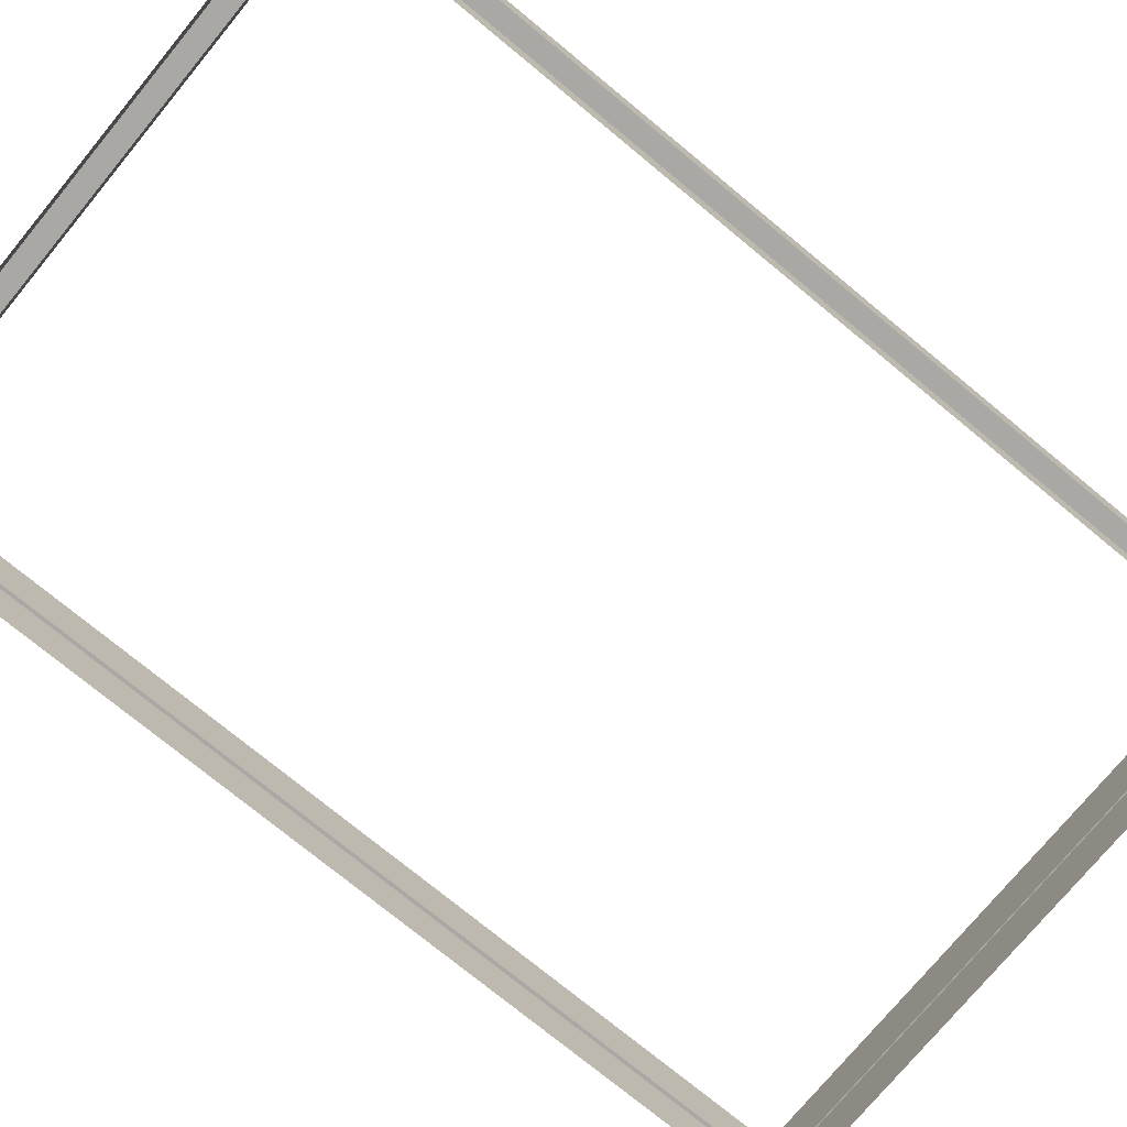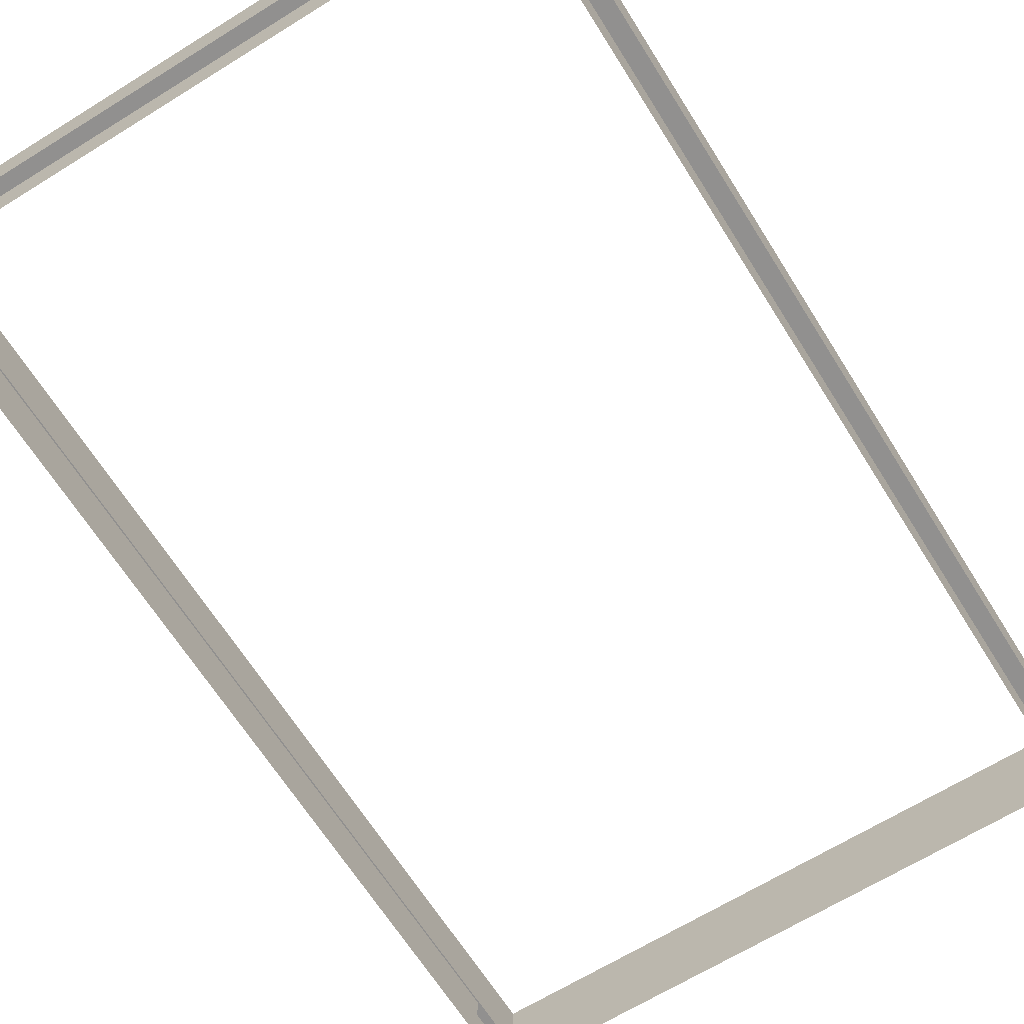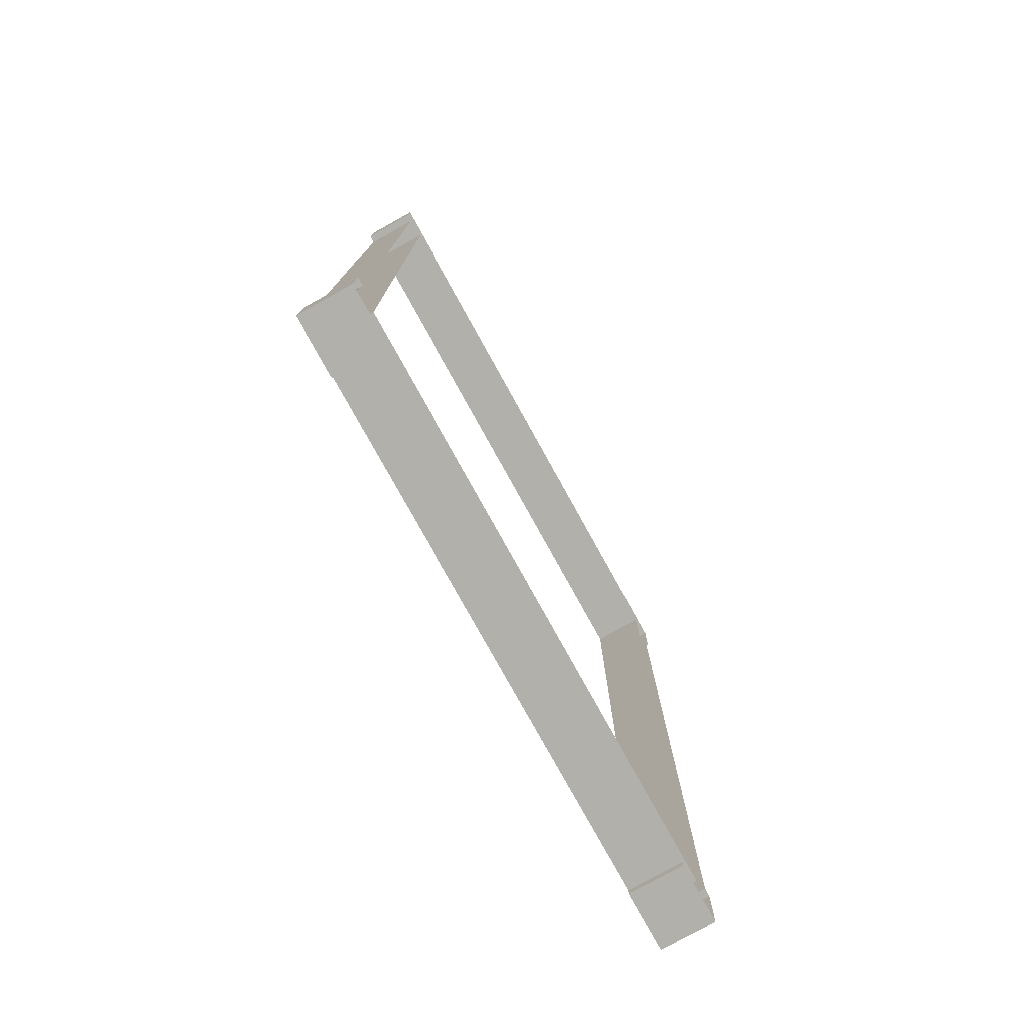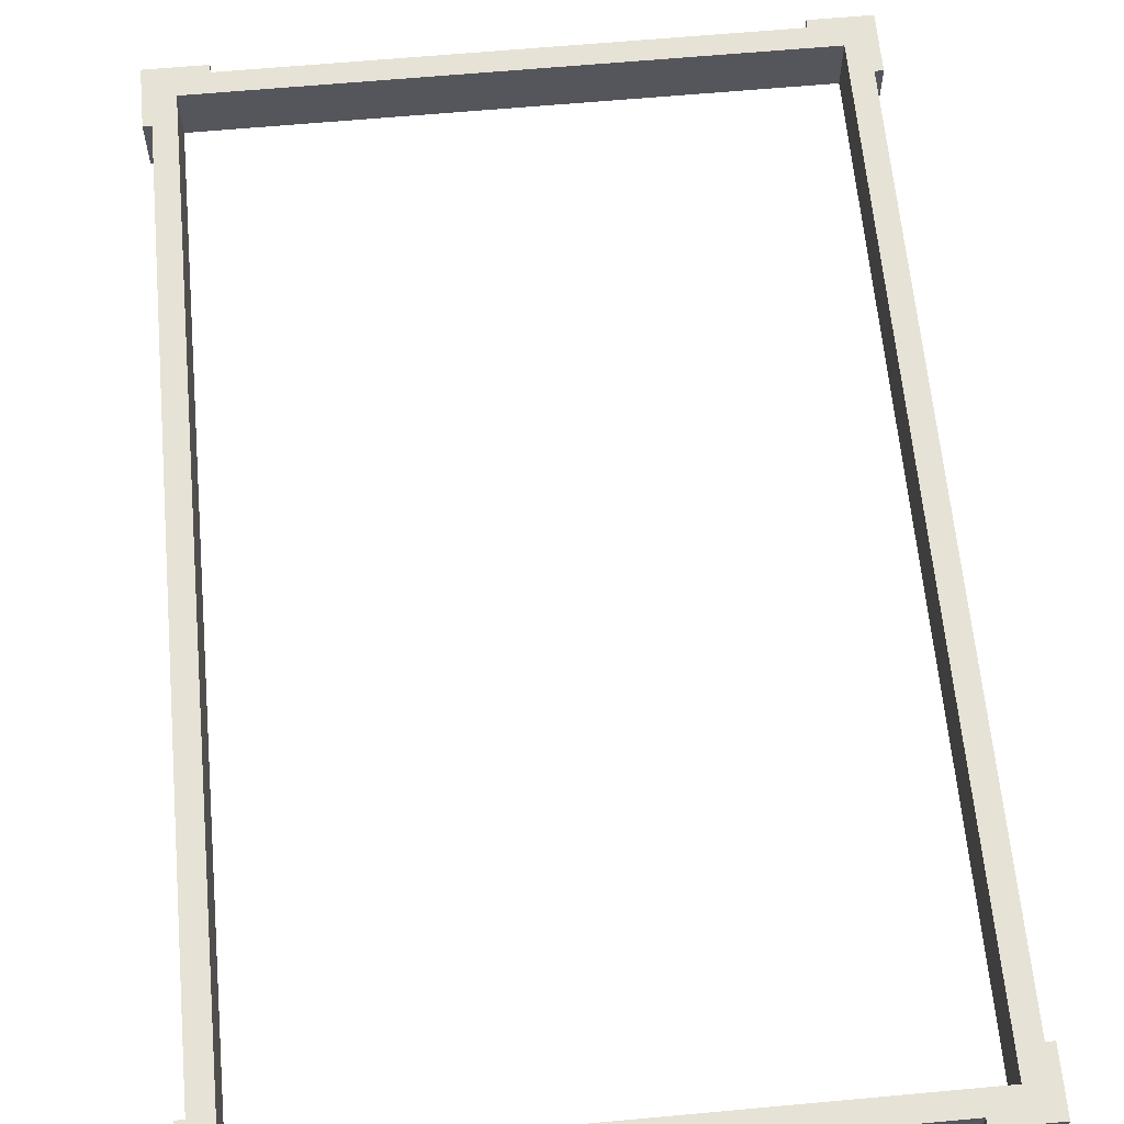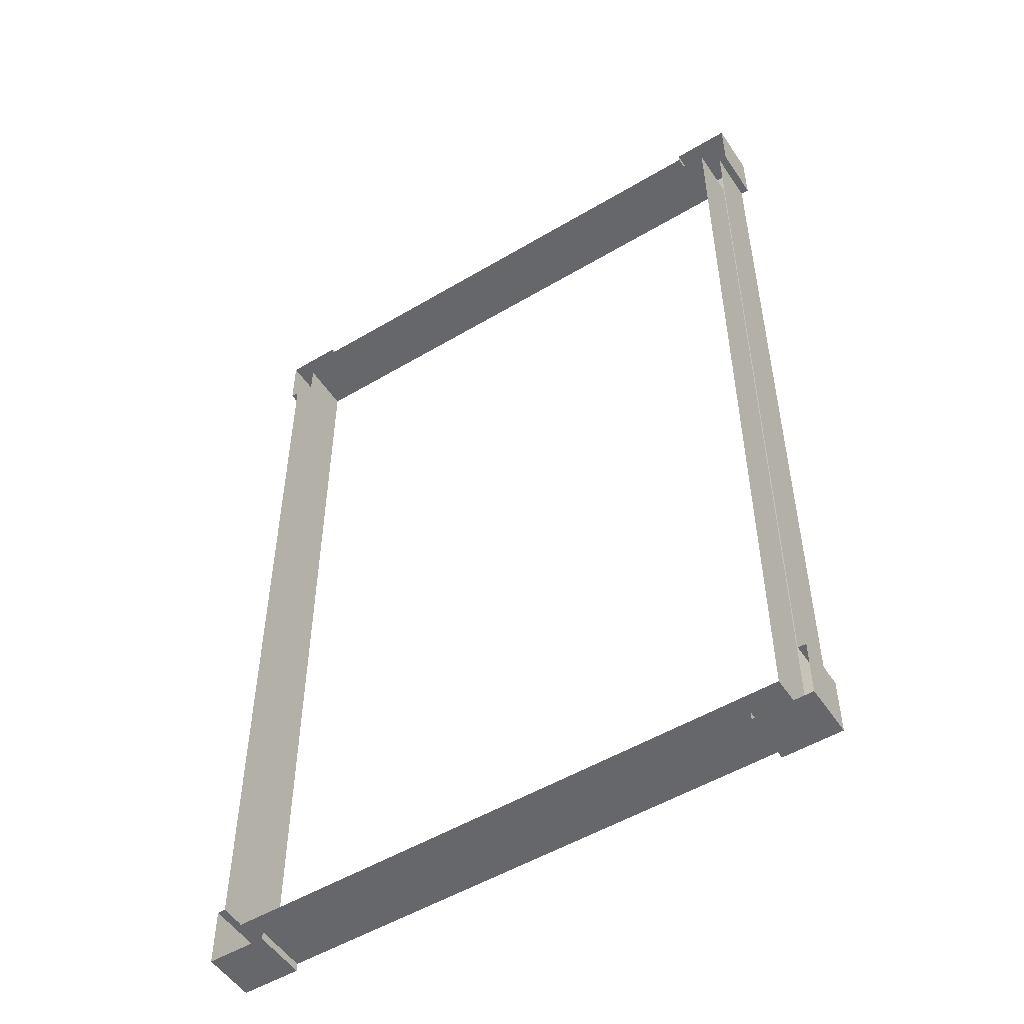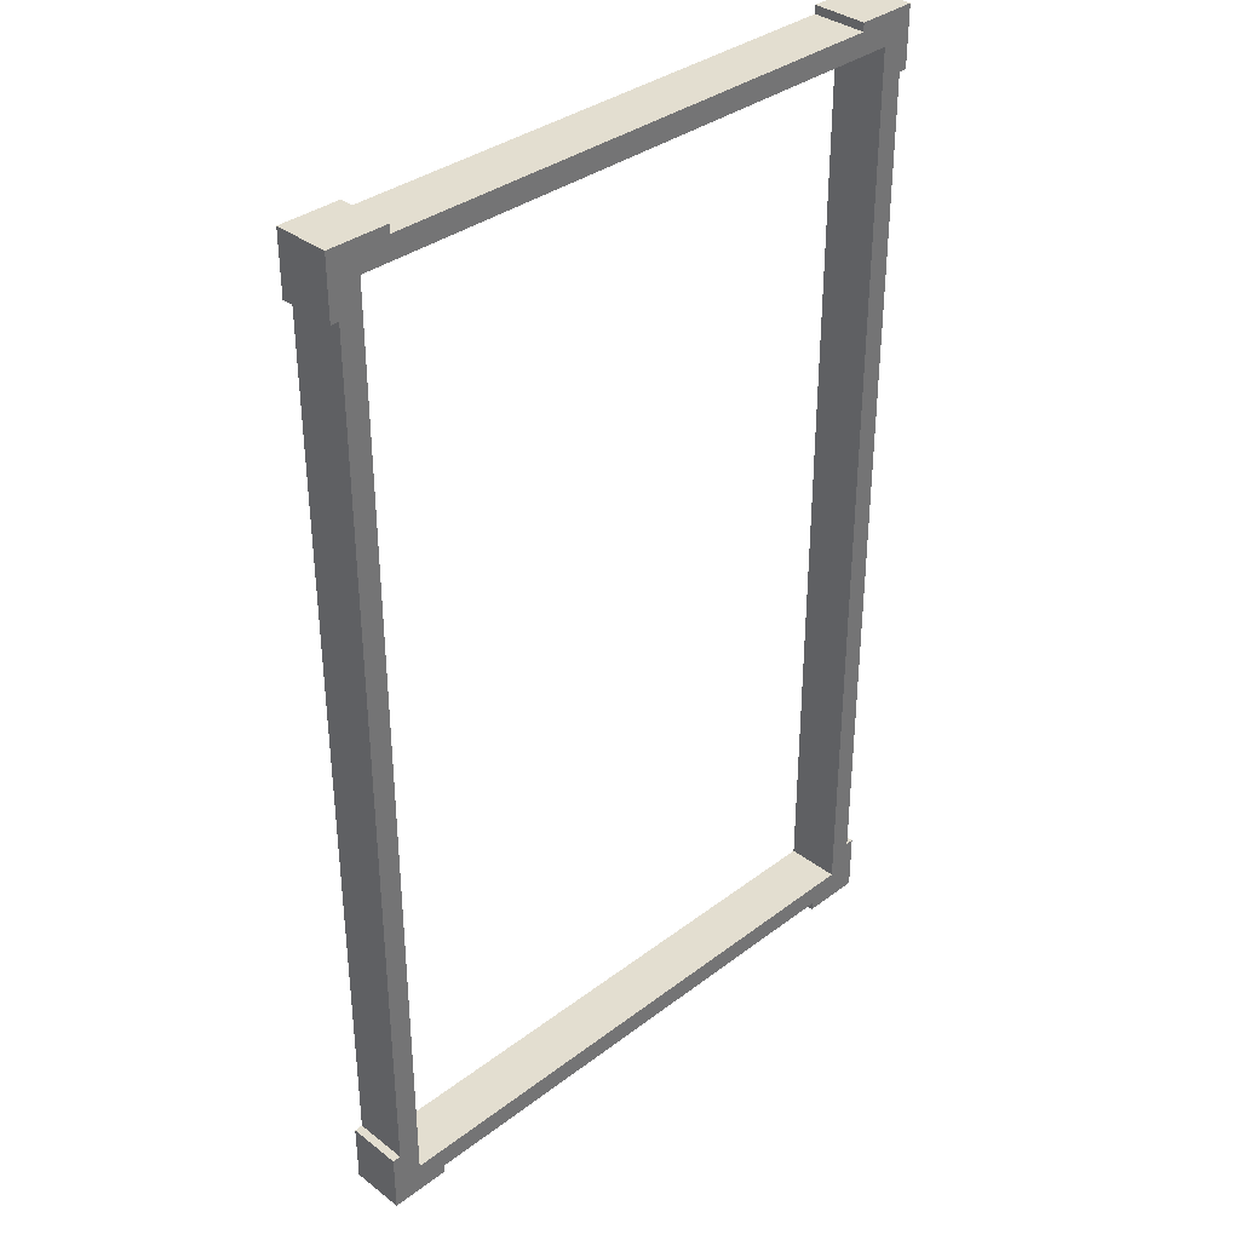
<metadata>
{"format":"obj","ext":"obj","renderer":"f3d","projection":"perspective","resolution":1024,"background":"white","views":[{"elev":-74.9,"azim":-129.5,"up":"+Y"},{"elev":-65.7,"azim":32.0,"up":"+Y"},{"elev":-78.5,"azim":-61.0,"up":"+Z"},{"elev":62.9,"azim":174.7,"up":"+Y"},{"elev":-52.0,"azim":32.8,"up":"+Z"},{"elev":35.7,"azim":135.2,"up":"+Z"}]}
</metadata>
<code>
g Grave01
v -0.5333 0.1114 -0.9547
v -0.5941 0.1114 -0.9547
v -0.6393 0.1114 -0.894
v -0.6562 0.1114 -1.017
v -0.6393 0 -0.894
v -0.6562 0.1114 1.017
v -0.5333 0.1114 -1
v -0.6393 0.1114 0.894
v -0.6562 -0 -0.894
v -0.5333 0 -1
v -0.6562 -0 -1.017
v -0.5941 0.1114 0.9547
v -0.5941 0 -0.9547
v -0.5333 0.1114 0.9547
v -0.5333 0 -0.9547
v -0.6562 0.1114 -0.894
v -0.5333 -0 -1.017
v -0.5333 0.1114 -1.017
v -0.5941 0.1114 -0.894
v -0.5941 0 -0.894
v 0.5333 0.1114 -0.9547
v 0.5941 0.1114 -0.9547
v 0.6393 0.1114 -0.894
v 0.6562 0.1114 -1.017
v 0.6393 0 -0.894
v 0.5333 0.1114 -1
v 0.6562 -0 -0.894
v 0.5333 0 -1
v 0.6562 -0 -1.017
v 0.5941 0 -0.9547
v 0.5333 0 -0.9547
v 0.6562 0.1114 -0.894
v 0.5333 -0 -1.017
v 0.5333 0.1114 -1.017
v 0.5941 0.1114 -0.894
v 0.5941 0 -0.894
v -0.6393 0 0.894
v -0.5333 0.1114 1
v -0.6562 -0 0.894
v -0.5333 0 1
v -0.6562 -0 1.017
v -0.5941 0 0.9547
v -0.5333 0 0.9547
v -0.6562 0.1114 0.894
v -0.5333 -0 1.017
v -0.5333 0.1114 1.017
v -0.5941 0.1114 0.894
v -0.5941 0 0.894
v 0.5333 0.1114 0.9547
v 0.5941 0.1114 0.9547
v 0.6393 0.1114 0.894
v 0.6562 0.1114 1.017
v 0.6393 0 0.894
v 0.5333 0.1114 1
v 0.6562 -0 0.894
v 0.5333 0 1
v 0.6562 -0 1.017
v 0.5941 0 0.9547
v 0.5333 0 0.9547
v 0.6562 0.1114 0.894
v 0.5333 -0 1.017
v 0.5333 0.1114 1.017
v 0.5941 0.1114 0.894
v 0.5941 0 0.894
f 51 23 35 63
f 47 48 20 19
f 8 3 5 37
f 2 19 20 13
f 3 4 16
f 4 7 18
f 3 2 4
f 2 7 4
f 2 1 7
f 9 16 4 11
f 15 1 2 13
f 7 10 17 18
f 11 4 18 17
f 2 3 19
f 16 9 5 3
f 35 36 64 63
f 51 53 25 23
f 21 1 15 31
f 10 7 26 28
f 22 30 36 35
f 23 32 24
f 24 34 26
f 23 24 22
f 22 24 26
f 22 26 21
f 27 29 24 32
f 31 30 22 21
f 26 34 33 28
f 29 33 34 24
f 22 35 23
f 32 23 25 27
f 8 47 19 3
f 49 59 43 14
f 56 54 38 40
f 12 42 48 47
f 8 44 6
f 6 46 38
f 8 6 12
f 12 6 38
f 12 38 14
f 39 41 6 44
f 43 42 12 14
f 38 46 45 40
f 41 45 46 6
f 12 47 8
f 44 8 37 39
f 49 14 38 54
f 50 63 64 58
f 51 52 60
f 52 54 62
f 51 50 52
f 50 54 52
f 50 49 54
f 55 60 52 57
f 59 49 50 58
f 54 56 61 62
f 57 52 62 61
f 50 51 63
f 60 55 53 51
f 1 21 26 7

</code>
